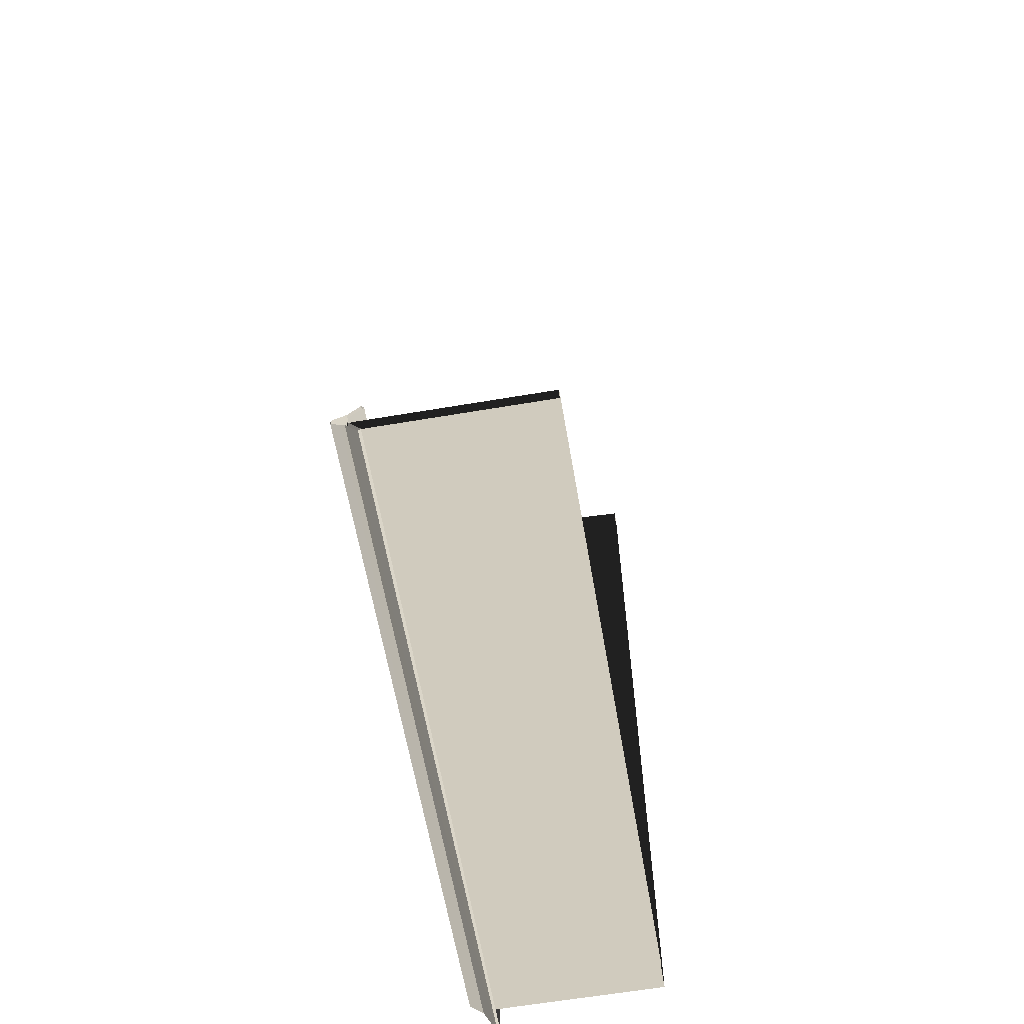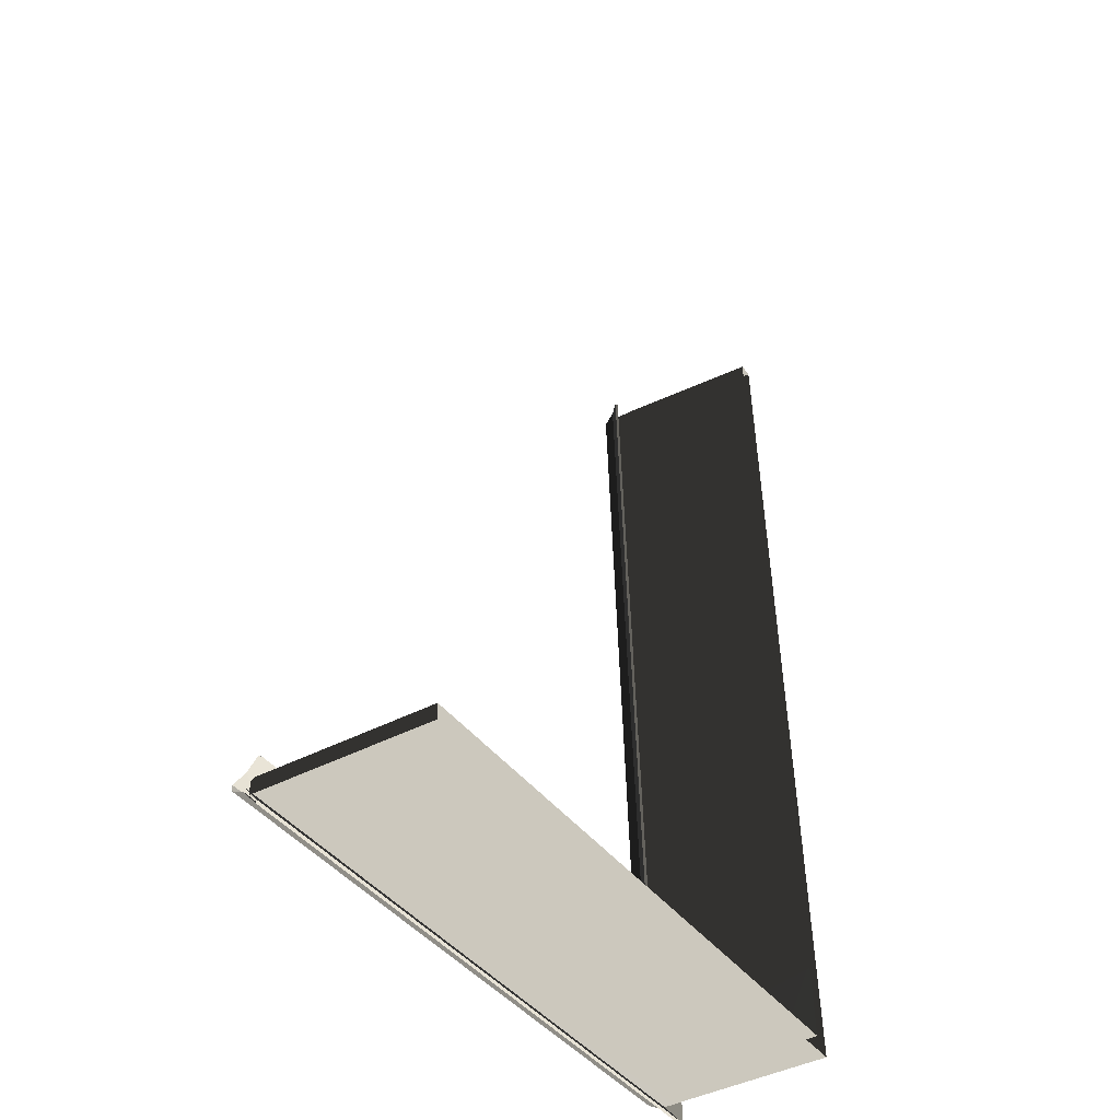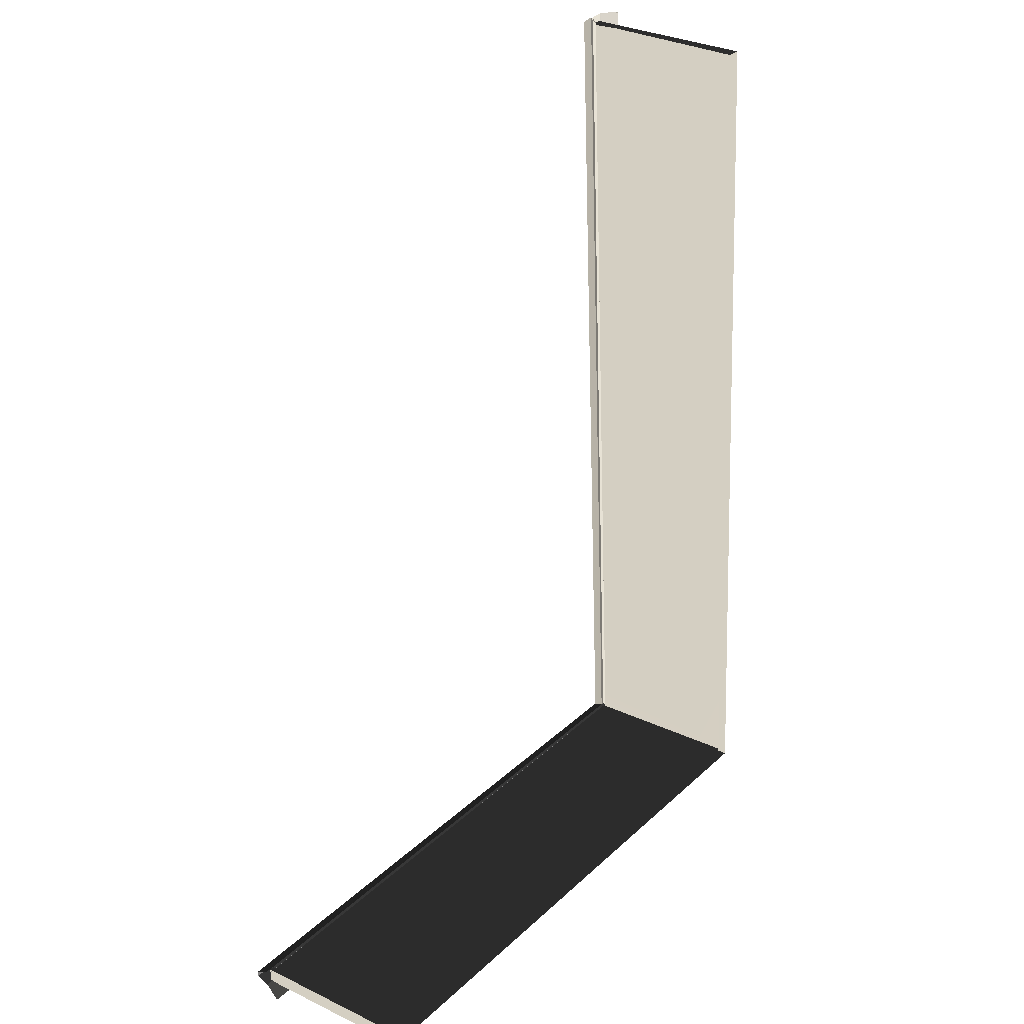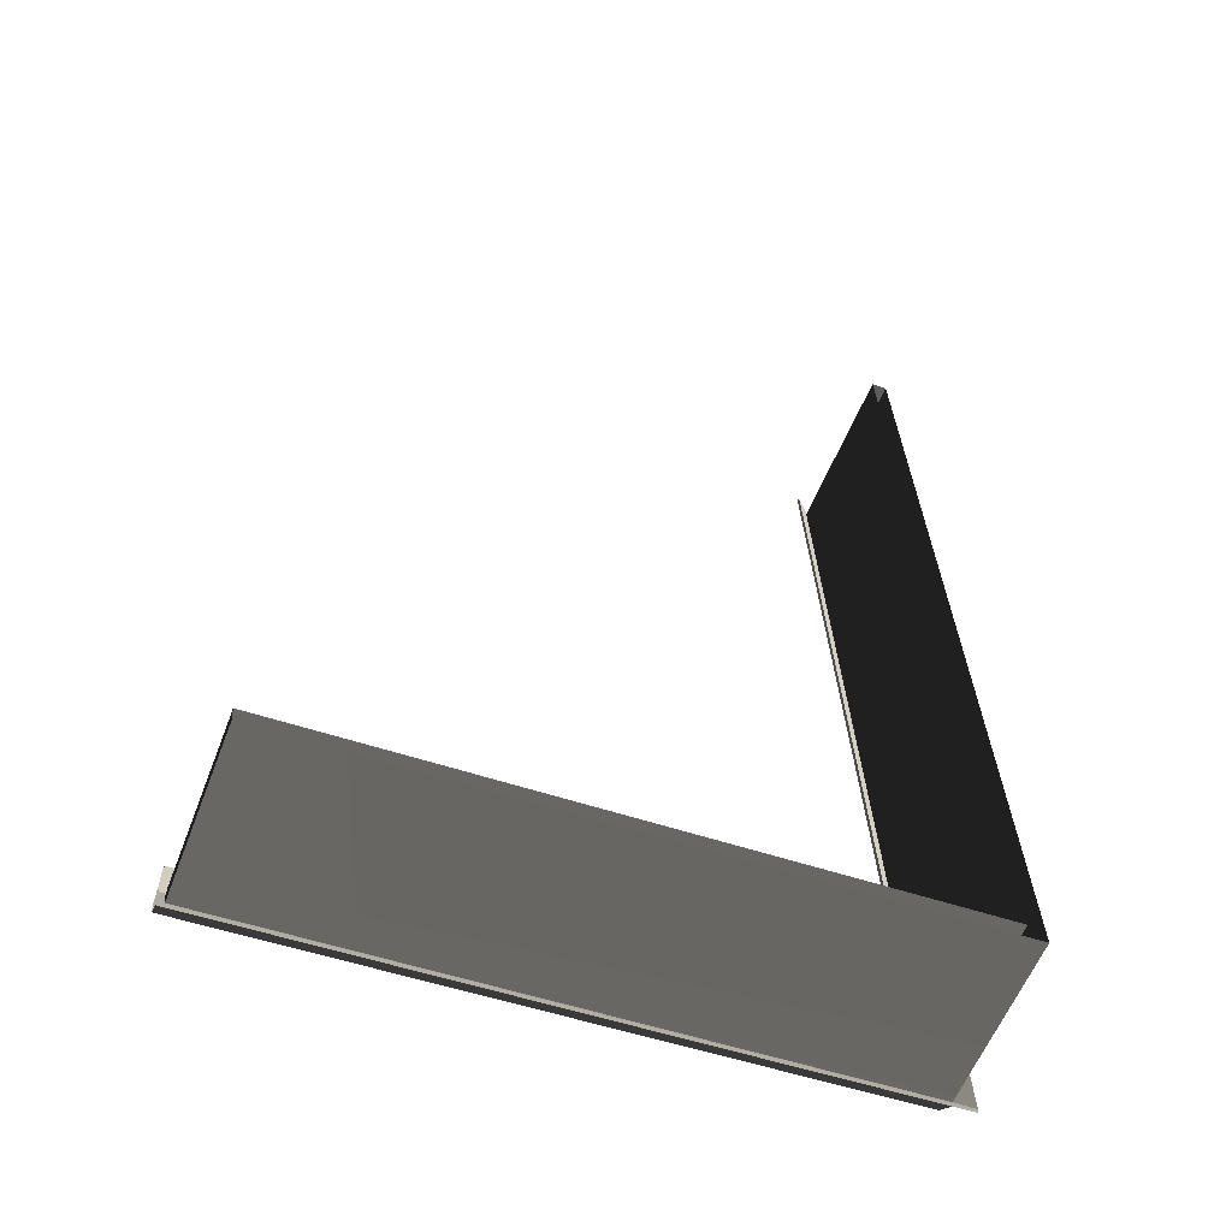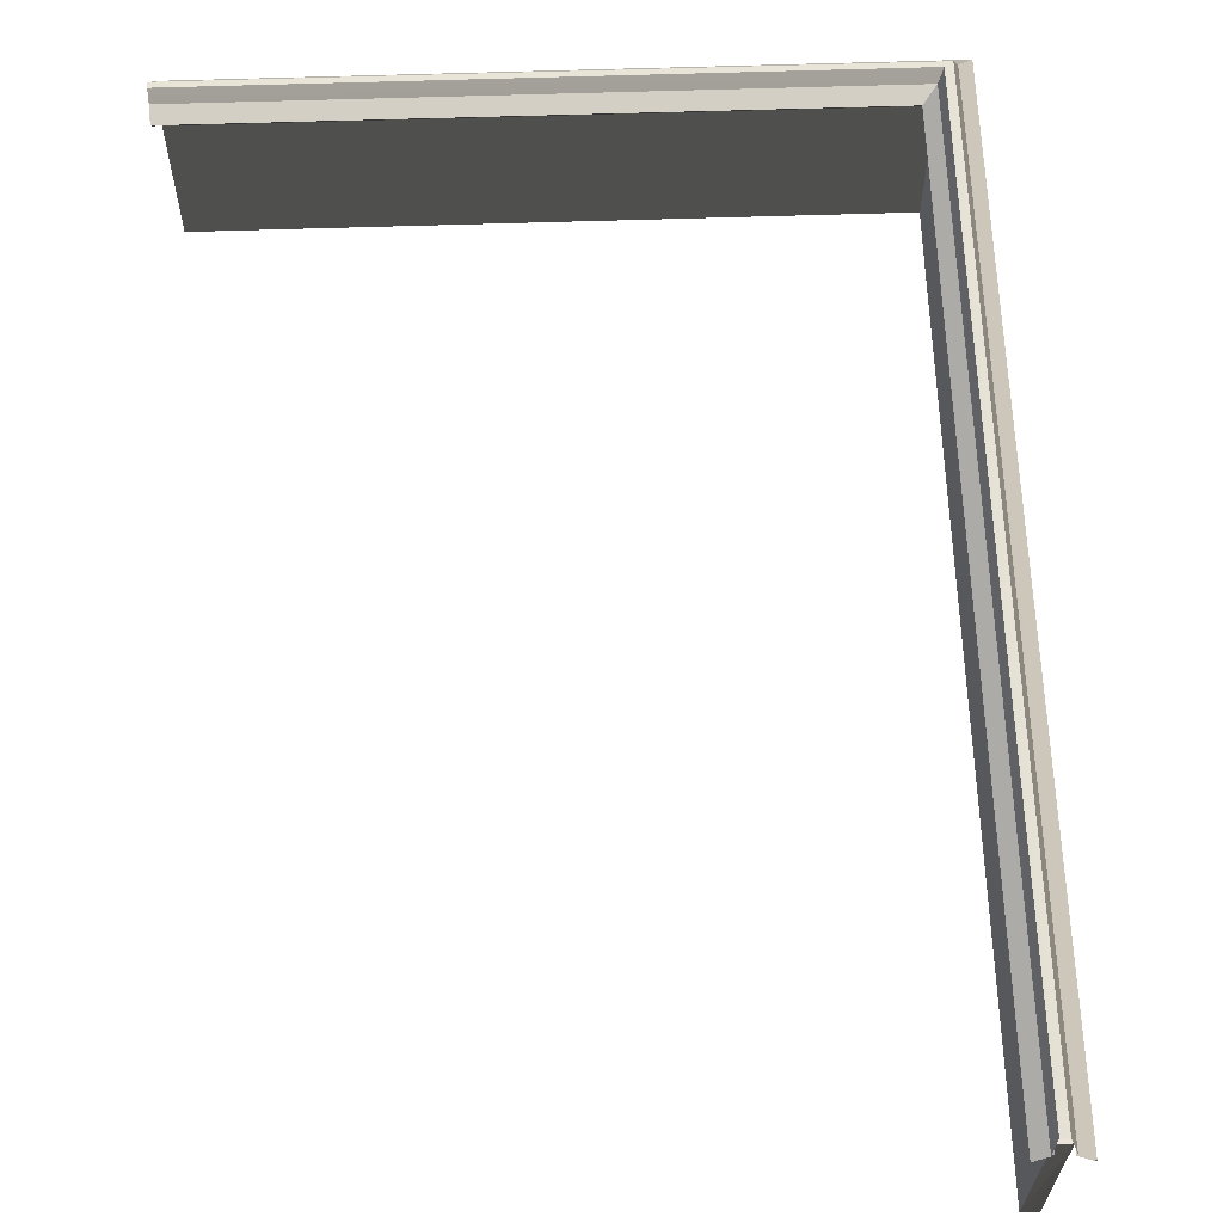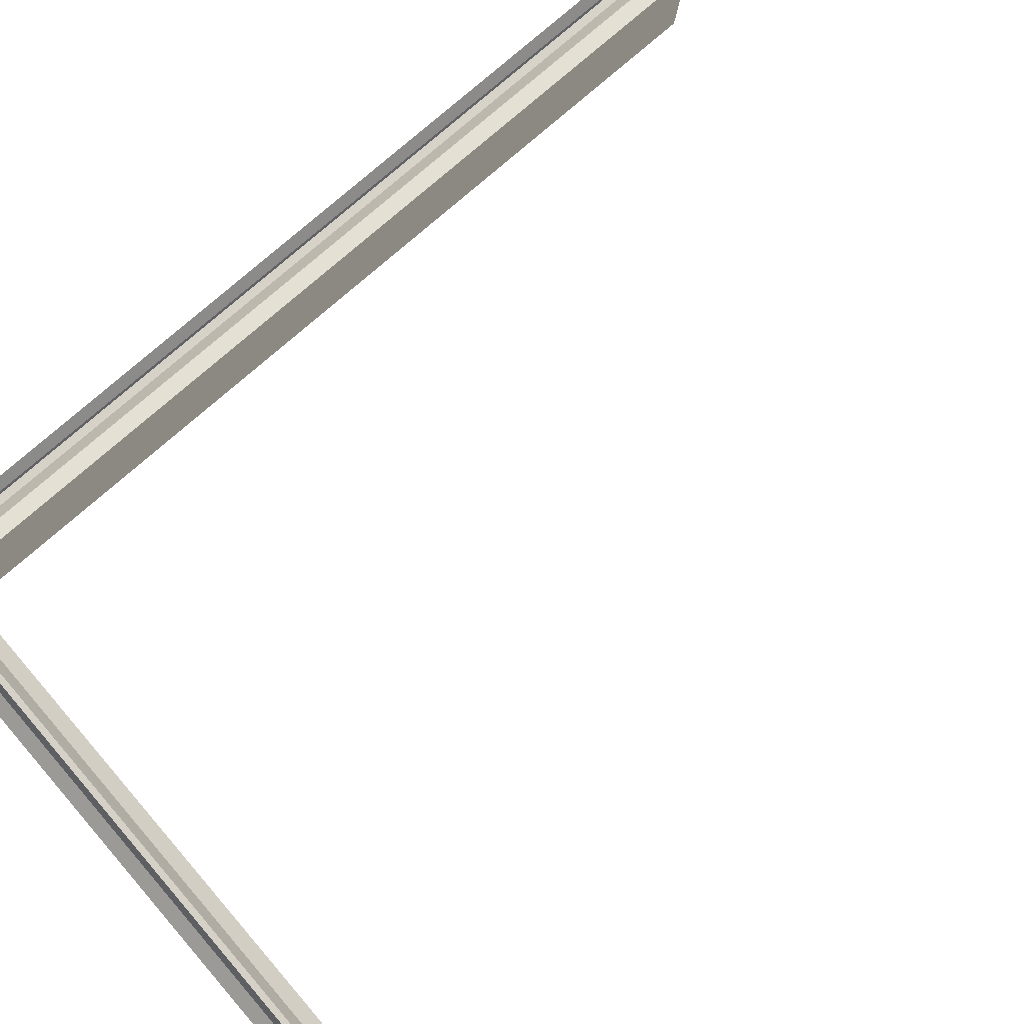
<metadata>
{"format":"obj","ext":"obj","renderer":"f3d","projection":"perspective","resolution":1024,"background":"white","views":[{"elev":-63.4,"azim":-80.3,"up":"+Z"},{"elev":-42.8,"azim":-58.0,"up":"+Z"},{"elev":25.7,"azim":-52.9,"up":"+Z"},{"elev":-57.9,"azim":-20.9,"up":"+Z"},{"elev":61.6,"azim":-5.0,"up":"+Y"},{"elev":79.8,"azim":-133.8,"up":"+Y"}]}
</metadata>
<code>
g ian1622
v -6.764 -36 170.7
v 11.17 -36 -158.2
v 11.11 20.82 -158.1
v -6.904 20.45 173.3
v -12.36 -36 170.4
v -6.764 -36 170.7
v -6.904 20.45 173.3
v -6.927 29.28 173.8
v -12.52 17.96 173.5
v -12.52 29.34 173.5
v -6.927 29.28 173.8
v 11.17 29.28 -158.2
v 5.267 29.34 -152.9
v 4.426 29.34 -139.2
v -12.52 29.34 173.5
v -13.24 29.06 176.5
v 4.687 29.06 -152.4
v -0.1382 24.89 -148
v -17.81 24.89 176.2
v -11.38 33.73 173.5
v 6.515 33.91 -154.7
v 4.687 29.06 -152.4
v -13.24 29.06 176.5
v -8.489 33.98 173.7
v 9.514 33.92 -156.6
v 6.515 33.91 -154.7
v -11.38 33.73 173.5
v -6.612 29.29 176.8
v 11.68 29.29 -158.7
v 9.514 33.92 -156.6
v -8.489 33.98 173.7
v -1.339 24.95 177.1
v 17.15 25 -163.7
v 11.68 29.29 -158.7
v -6.612 29.29 176.8
v -12.52 17.96 173.5
v 4.287 16.81 -136.7
v 3.727 -36 -126.3
v -12.36 -36 170.4
v 4.287 16.81 -136.7
v -12.52 17.96 173.5
v -12.52 29.34 173.5
v 4.426 29.34 -139.2
v 5.267 -36 -152.9
v 3.727 -36 -126.3
v 5.267 29.34 -152.9
v -6.927 29.28 173.8
v -6.904 20.45 173.3
v 11.11 20.82 -158.1
v 11.17 29.28 -158.2
v 5.267 -36 -152.9
v 5.267 29.34 -152.9
v -225.8 29.31 -165.5
v -225.8 -36 -165.5
v -225.5 -36 -171.1
v -225.8 -36 -165.5
v -225.8 29.31 -165.5
v -225.5 29.29 -171.1
v -225.5 29.29 -171.1
v 11.11 20.82 -158.1
v 11.17 -36 -158.2
v -225.5 -36 -171.1
v -228.2 29.06 -165.1
v -228.5 24.89 -160.5
v -0.1382 24.89 -148
v 4.687 29.06 -152.4
v -228.1 33.91 -167.4
v -228.2 29.06 -165.1
v 4.687 29.06 -152.4
v 6.515 33.91 -154.7
v -228 33.92 -169.5
v -228.1 33.91 -167.4
v 6.515 33.91 -154.7
v 9.514 33.92 -156.6
v -227.9 29.29 -171.7
v -228 33.92 -169.5
v 9.514 33.92 -156.6
v 11.68 29.29 -158.7
v -227.9 29.29 -171.7
v 11.68 29.29 -158.7
v 17.15 25 -163.7
v -227.6 24.95 -177
v -225.5 29.29 -171.1
v -225.8 29.31 -165.5
v 5.267 29.34 -152.9
v 11.17 29.28 -158.2
v 11.17 29.28 -158.2
v 0.3131 23.98 -148.5
v -17.36 23.98 175.7
v -17.81 24.89 176.2
v -0.1382 24.89 -148
v -1.726 24.01 176.9
v 16.73 24.06 -163.2
v 17.15 25 -163.7
v -1.339 24.95 177.1
v -228 23.98 -161
v 0.3131 23.98 -148.5
v -0.1382 24.89 -148
v -228.5 24.89 -160.5
v 16.73 24.06 -163.2
v -228 24.01 -176.6
v -227.6 24.95 -177
v 17.15 25 -163.7
v 5.67 28.81 -153.7
v -12.3 28.81 175.9
v -17.36 23.98 175.7
v 0.3131 23.98 -148.5
v -6.923 28.51 176.6
v 11.22 28.56 -157.8
v 16.73 24.06 -163.2
v -1.726 24.01 176.9
v -227.7 28.81 -166.6
v 5.67 28.81 -153.7
v 0.3131 23.98 -148.5
v -228 23.98 -161
v 11.22 28.56 -157.8
v -228.3 28.51 -170.8
v -228 24.01 -176.6
v 16.73 24.06 -163.2
f 3 1 2
f 1 3 4
f 38 36 37
f 36 38 39
f 42 40 41
f 40 42 43
f 40 44 45
f 43 44 40
f 46 44 43
f 49 47 48
f 47 49 50
f 53 51 52
f 51 53 54
f 57 55 56
f 55 57 58
f 61 59 60
f 59 61 62
f 60 59 87
f 7 5 6
f 8 5 7
f 8 9 5
f 8 10 9
f 13 11 12
f 14 11 13
f 15 11 14
f 26 24 25
f 24 26 27
f 73 71 72
f 71 73 74
f 85 83 84
f 83 85 86
f 18 16 17
f 16 18 19
f 22 20 21
f 20 22 23
f 30 28 29
f 28 30 31
f 34 32 33
f 32 34 35
f 65 63 64
f 63 65 66
f 69 67 68
f 67 69 70
f 77 75 76
f 75 77 78
f 81 79 80
f 81 82 79
f 90 88 89
f 88 90 91
f 94 92 93
f 92 94 95
f 98 96 97
f 96 98 99
f 102 100 101
f 100 102 103
f 106 104 105
f 104 106 107
f 110 108 109
f 108 110 111
f 114 112 113
f 112 114 115
f 118 116 117
f 116 118 119

</code>
